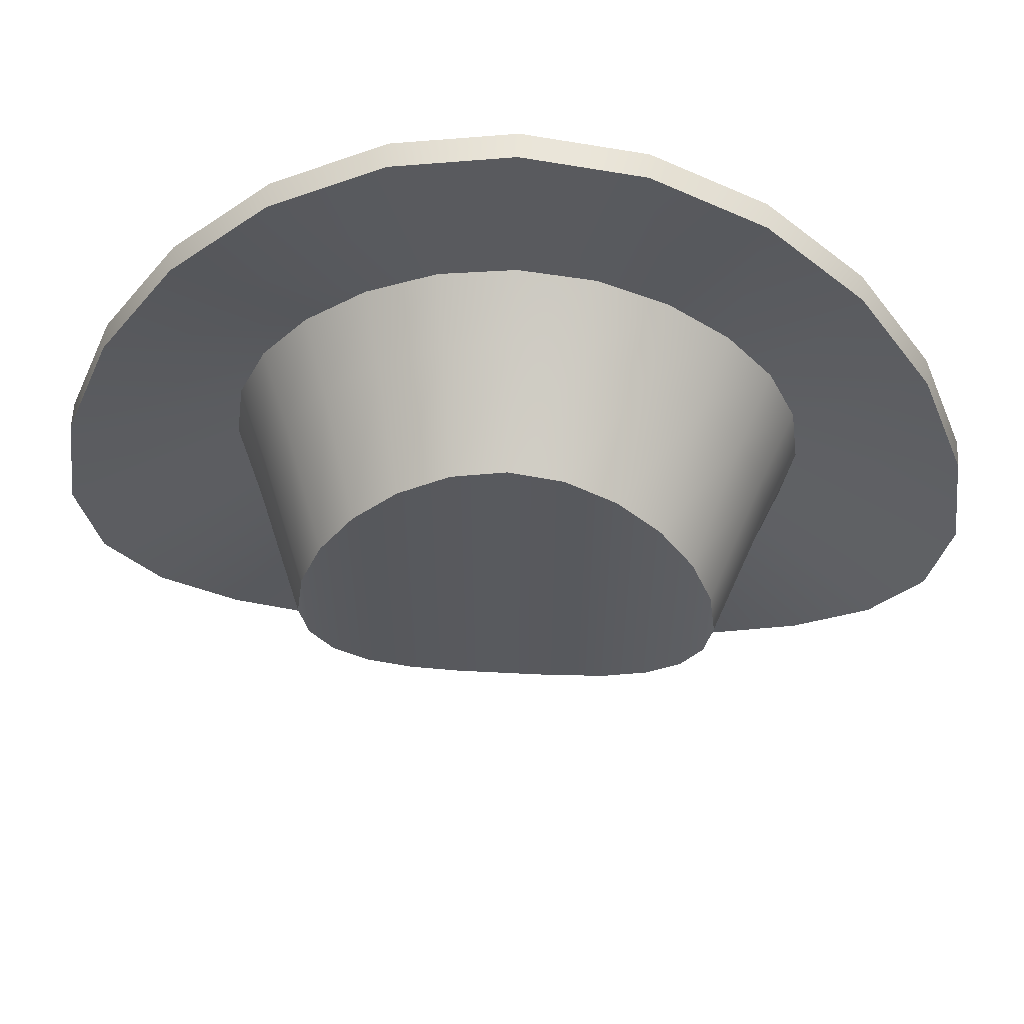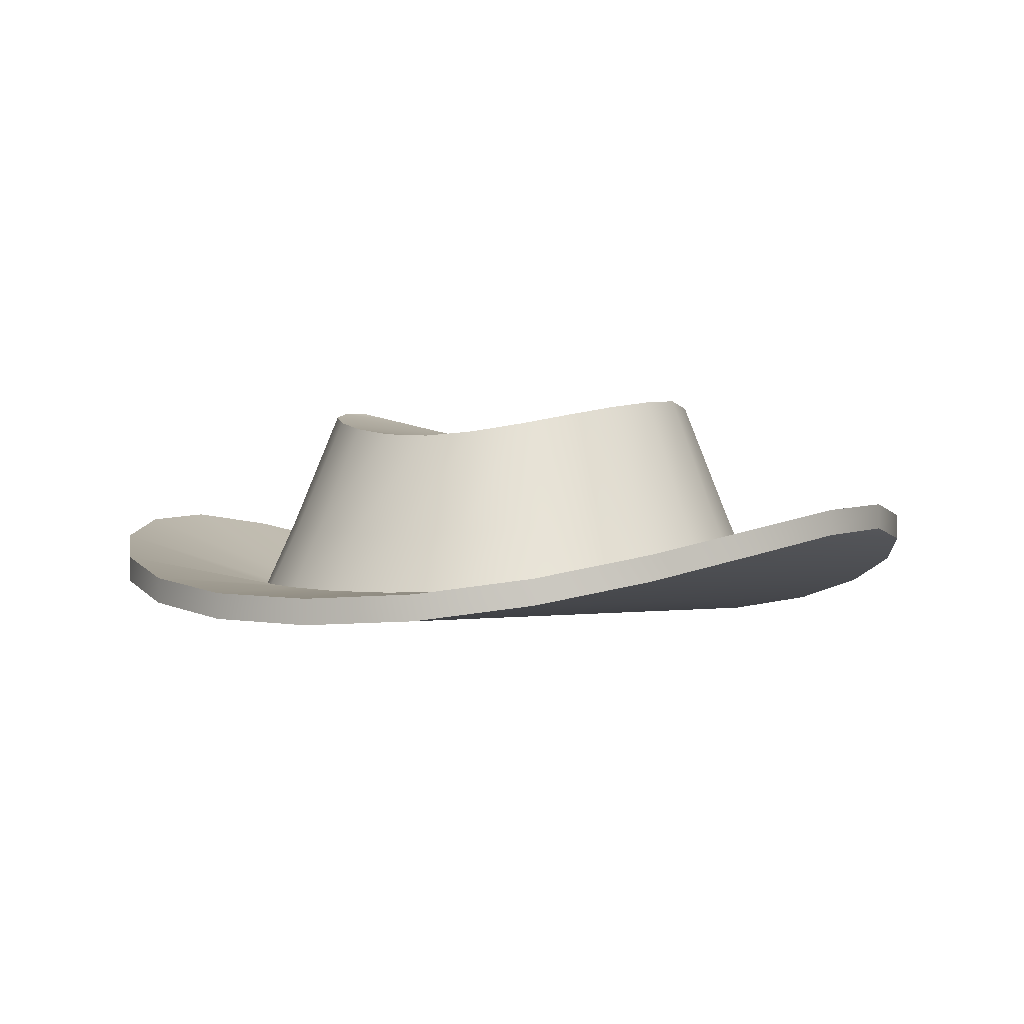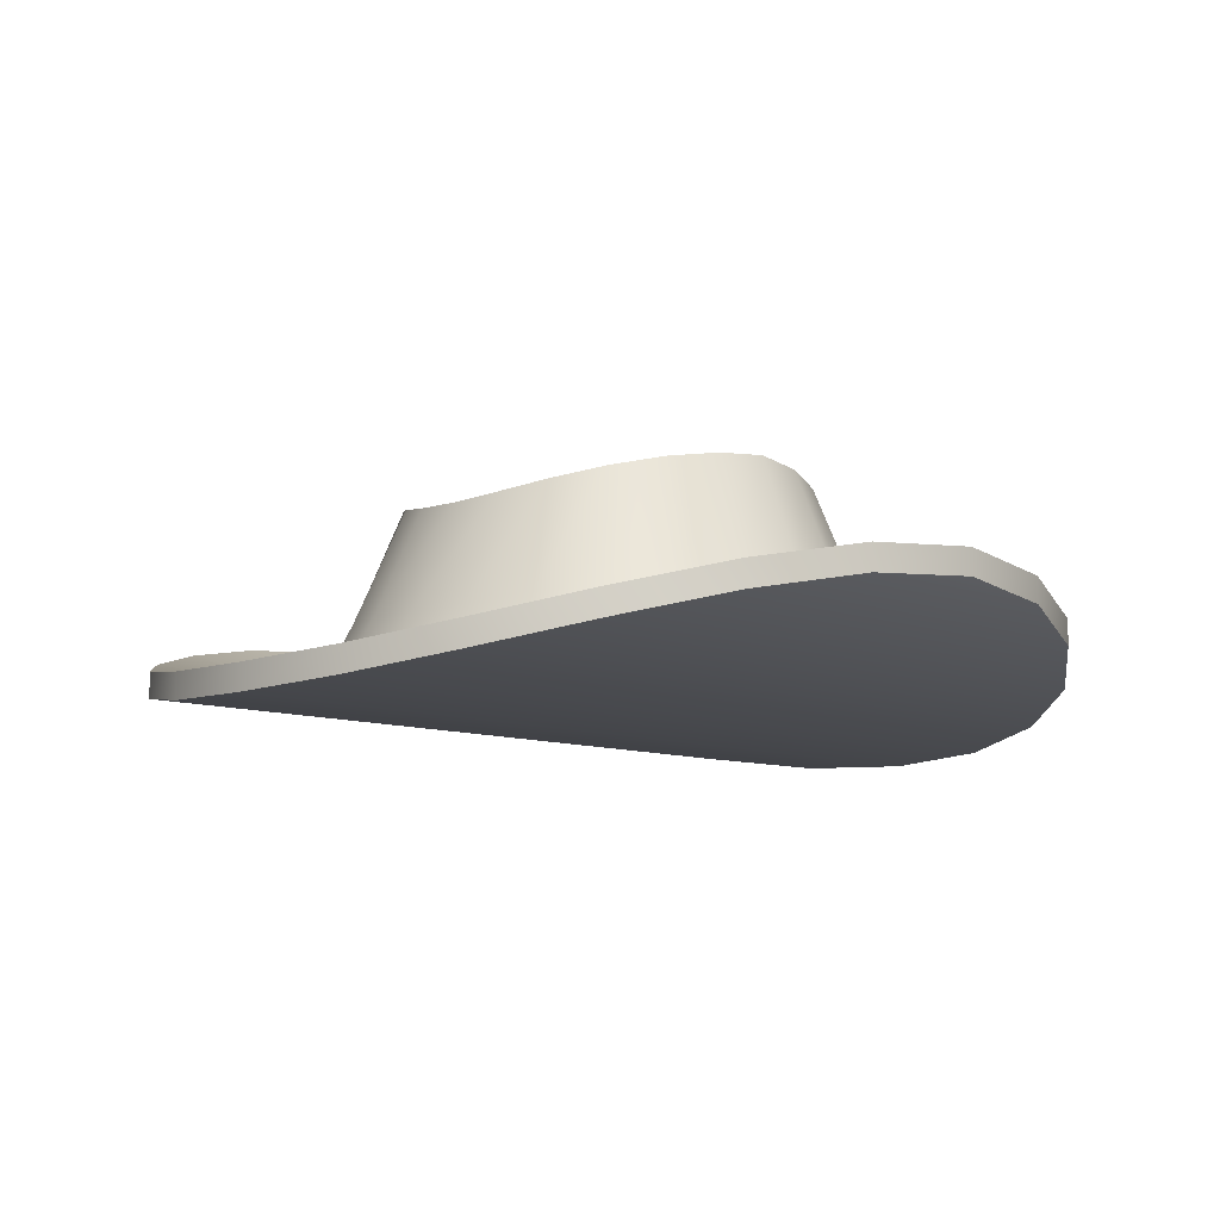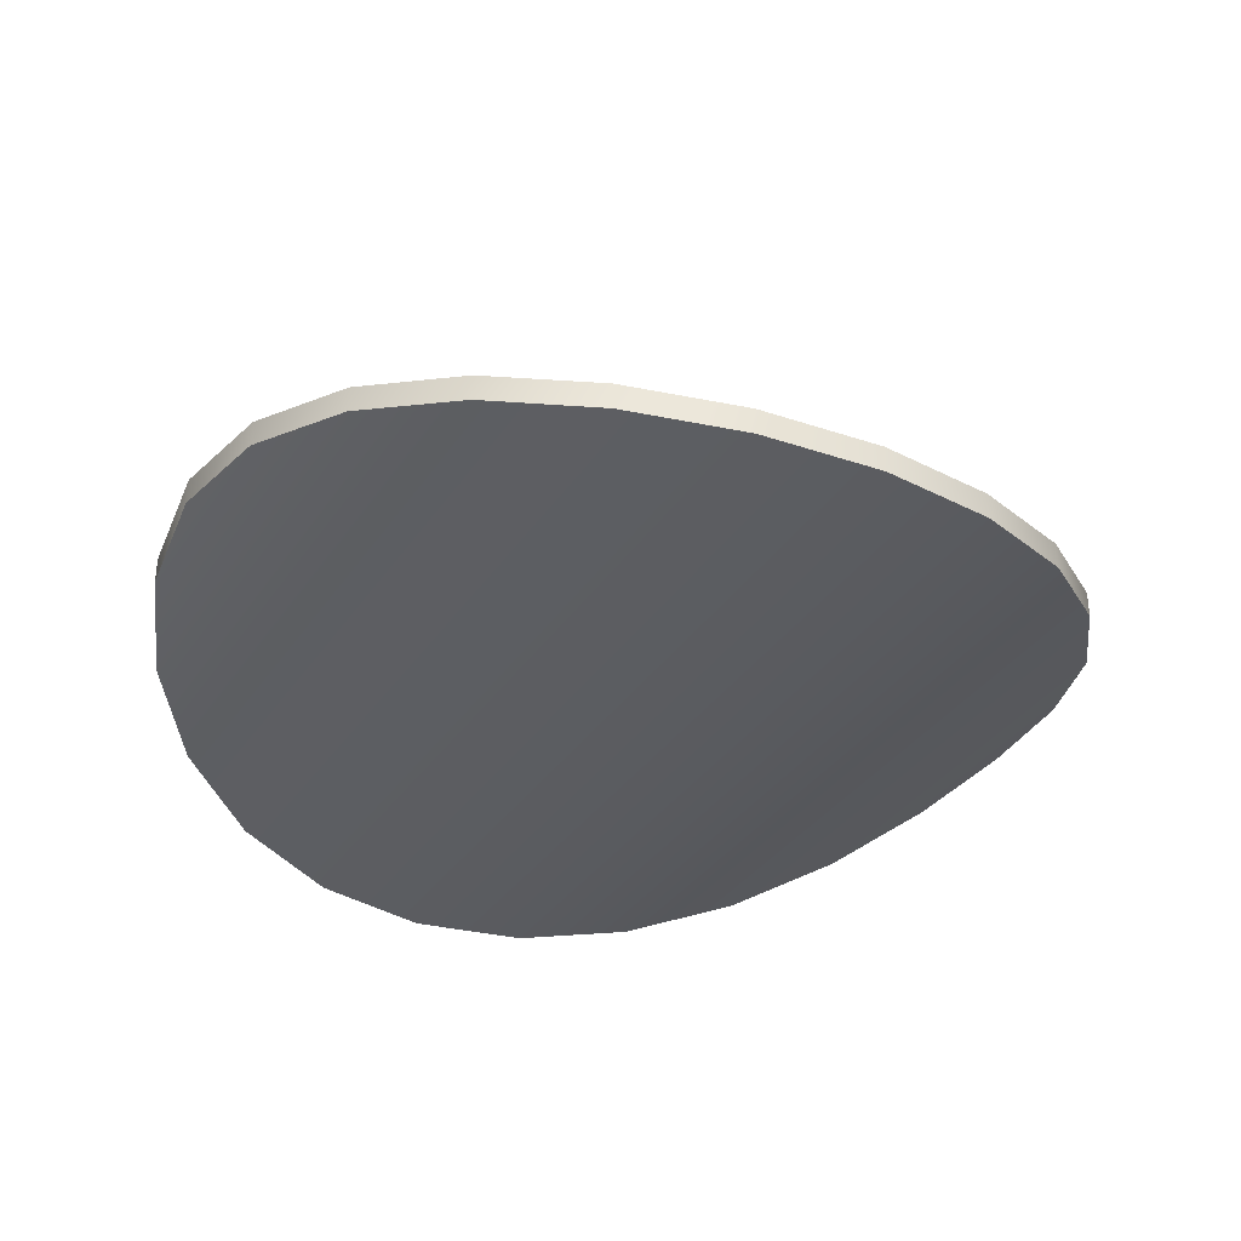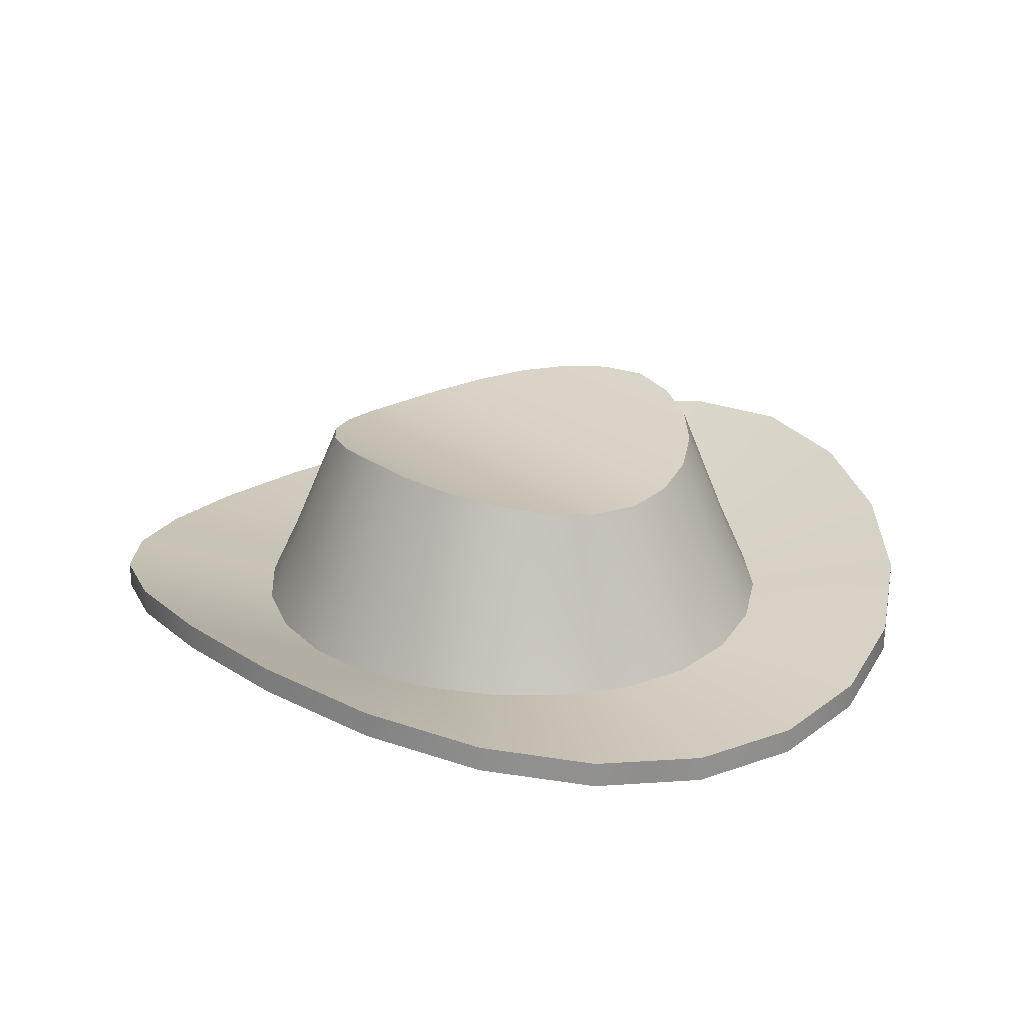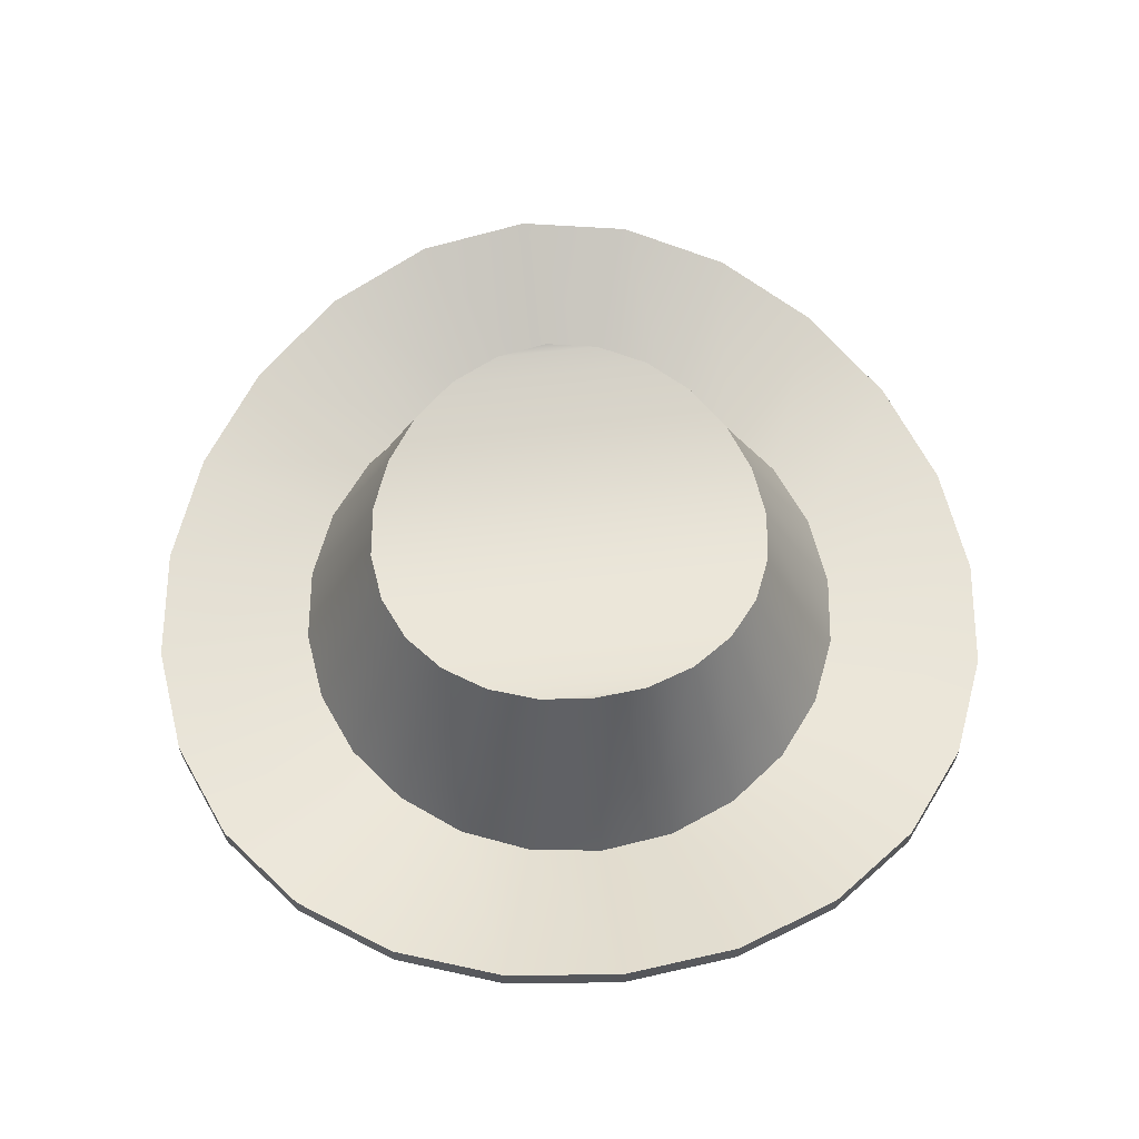
<metadata>
{"format":"obj","ext":"obj","renderer":"f3d","projection":"perspective","resolution":1024,"background":"white","views":[{"elev":59.5,"azim":-177.0,"up":"+Z"},{"elev":-1.6,"azim":27.3,"up":"+Y"},{"elev":-9.4,"azim":45.6,"up":"+Y"},{"elev":-34.9,"azim":150.8,"up":"+Y"},{"elev":24.7,"azim":-40.8,"up":"+Y"},{"elev":62.9,"azim":-96.8,"up":"+Y"}]}
</metadata>
<code>
g Hat
v -1.137e-08 0.03375 -0.442
v 0.07336 0.03974 -0.2738
v -1.46e-08 0.03831 -0.2835
v 0.1144 0.03854 -0.427
v 0.1417 0.04314 -0.2455
v 0.221 0.0536 -0.3828
v 0.2004 0.04637 -0.2004
v 0.3126 0.07645 -0.3126
v 0.2455 0.04722 -0.1417
v 0.3828 0.1021 -0.221
v 0.2738 0.04722 -0.07336
v 0.427 0.1234 -0.1144
v 0.2835 0.04722 -1.116e-08
v 0.442 0.1324 -1.915e-08
v 0.2738 0.04722 0.07336
v 0.427 0.1234 0.1144
v 0.2455 0.04722 0.1417
v 0.3828 0.1021 0.221
v 0.2004 0.04637 0.2004
v 0.3126 0.07645 0.3126
v 0.1417 0.04314 0.2455
v 0.221 0.0536 0.3828
v 0.07336 0.03974 0.2738
v 0.1144 0.03854 0.427
v 9.578e-08 0.03831 0.2835
v 1.608e-07 0.03375 0.442
v -0.07336 0.03974 0.2738
v -0.1144 0.03854 0.427
v -0.1417 0.04314 0.2455
v -0.221 0.0536 0.3828
v -0.2004 0.04637 0.2004
v -0.3126 0.07645 0.3126
v -0.2455 0.04722 0.1417
v -0.3828 0.1021 0.221
v -0.2738 0.04722 0.07336
v -0.427 0.1234 0.1144
v -0.2835 0.04722 1.42e-07
v -0.442 0.1324 2.197e-07
v -0.2738 0.04722 -0.07336
v -0.427 0.1234 -0.1144
v -0.2455 0.04722 -0.1417
v -0.3828 0.1021 -0.221
v -0.2004 0.04637 -0.2004
v -0.3126 0.07645 -0.3126
v -0.1417 0.04314 -0.2455
v -0.221 0.0536 -0.3828
v -0.07336 0.03974 -0.2738
v -0.1144 0.03854 -0.427
v -1.46e-08 0.03831 -0.2835
v -1.137e-08 0.03375 -0.442
v 0.05253 0.2107 -0.196
v 6.082e-08 0.2074 0.203
v -1.821e-08 0.2074 -0.203
v 0.05253 0.2107 0.196
v 0.1015 0.2189 -0.1758
v 0.1015 0.2189 0.1758
v 0.1435 0.2292 -0.1435
v 0.1435 0.2292 0.1435
v 0.1758 0.2392 -0.1015
v 0.1758 0.2392 0.1015
v 0.196 0.247 -0.05253
v 0.196 0.247 0.05253
v 0.203 0.2516 1.109e-08
v -0.05253 0.2107 0.196
v -1.821e-08 0.2074 -0.203
v -0.05253 0.2107 -0.196
v -0.1015 0.2189 0.1758
v -0.1015 0.2189 -0.1758
v -0.1435 0.2292 0.1435
v -0.1435 0.2292 -0.1435
v -0.1758 0.2392 0.1015
v -0.1758 0.2392 -0.1015
v -0.196 0.247 0.05253
v -0.196 0.247 -0.05253
v -0.203 0.2516 1.208e-07
v 0.1785 0.1119 -0.1785
v 0.1435 0.2292 -0.1435
v 0.1015 0.2189 -0.1758
v 0.1262 0.1059 -0.2187
v 0.05253 0.2107 -0.196
v 0.06535 0.1007 -0.2439
v -1.821e-08 0.2074 -0.203
v -1.599e-08 0.0985 -0.2525
v 0.2187 0.1162 -0.1262
v 0.1435 0.2292 -0.1435
v 0.1785 0.1119 -0.1785
v 0.1758 0.2392 -0.1015
v 0.2439 0.1192 -0.06535
v 0.196 0.247 -0.05253
v 0.2525 0.121 -2.966e-09
v 0.203 0.2516 1.109e-08
v 0.2439 0.1192 0.06535
v 0.196 0.247 0.05253
v 0.2187 0.1162 0.1262
v 0.1758 0.2392 0.1015
v 0.1785 0.1119 0.1785
v 0.1435 0.2292 0.1435
v 0.1262 0.1059 0.2187
v 0.1015 0.2189 0.1758
v 0.06535 0.1007 0.2439
v 0.05253 0.2107 0.196
v 8.233e-08 0.0985 0.2525
v 6.082e-08 0.2074 0.203
v -0.06535 0.1007 0.2439
v -0.05253 0.2107 0.196
v -0.1262 0.1059 0.2187
v -0.1015 0.2189 0.1758
v -0.1785 0.1119 0.1785
v -0.1435 0.2292 0.1435
v -0.2187 0.1162 0.1262
v -0.1758 0.2392 0.1015
v -0.2439 0.1192 0.06535
v -0.196 0.247 0.05253
v -0.2525 0.121 1.335e-07
v -0.203 0.2516 1.208e-07
v -0.2439 0.1192 -0.06535
v -0.196 0.247 -0.05253
v -0.2187 0.1162 -0.1262
v -0.1758 0.2392 -0.1015
v -0.1785 0.1119 -0.1785
v -0.1435 0.2292 -0.1435
v -0.1262 0.1059 -0.2187
v -0.1015 0.2189 -0.1758
v -0.06535 0.1007 -0.2439
v -0.05253 0.2107 -0.196
v -1.599e-08 0.0985 -0.2525
v -1.821e-08 0.2074 -0.203
v -1.137e-08 0.03375 -0.442
v -1.087e-08 0.007861 -0.442
v 0.1144 0.01265 -0.427
v 0.1144 0.03854 -0.427
v 0.221 0.02771 -0.3828
v 0.221 0.0536 -0.3828
v 0.3126 0.05056 -0.3126
v 0.3126 0.07645 -0.3126
v 0.3828 0.07619 -0.221
v 0.3828 0.1021 -0.221
v 0.427 0.09754 -0.1144
v 0.427 0.1234 -0.1144
v 0.442 0.1065 -2.11e-08
v 0.442 0.1324 -1.915e-08
v 0.427 0.09754 0.1144
v 0.427 0.1234 0.1144
v 0.3828 0.07619 0.221
v 0.3828 0.1021 0.221
v 0.3126 0.05056 0.3126
v 0.3126 0.07645 0.3126
v 0.221 0.02771 0.3828
v 0.221 0.0536 0.3828
v 0.1144 0.01265 0.427
v 0.1144 0.03854 0.427
v 1.613e-07 0.007861 0.442
v 1.608e-07 0.03375 0.442
v -0.1144 0.01265 0.427
v -0.1144 0.03854 0.427
v -0.221 0.02771 0.3828
v -0.221 0.0536 0.3828
v -0.3126 0.05056 0.3126
v -0.3126 0.07645 0.3126
v -0.3828 0.07619 0.221
v -0.3828 0.1021 0.221
v -0.427 0.09754 0.1144
v -0.427 0.1234 0.1144
v -0.442 0.1065 2.178e-07
v -0.442 0.1324 2.197e-07
v -0.427 0.09754 -0.1144
v -0.427 0.1234 -0.1144
v -0.3828 0.07619 -0.221
v -0.3828 0.1021 -0.221
v -0.3126 0.05056 -0.3126
v -0.3126 0.07645 -0.3126
v -0.221 0.02771 -0.3828
v -0.221 0.0536 -0.3828
v -0.1144 0.01265 -0.427
v -0.1144 0.03854 -0.427
v -1.087e-08 0.007861 -0.442
v -1.137e-08 0.03375 -0.442
v -0.442 0.1065 2.178e-07
v -0.427 0.09754 0.1144
v -0.427 0.09754 -0.1144
v -0.3828 0.07619 0.221
v -0.3828 0.07619 -0.221
v -0.3126 0.05056 0.3126
v -0.3126 0.05056 -0.3126
v -0.221 0.02771 0.3828
v -0.221 0.02771 -0.3828
v -0.1144 0.01265 0.427
v -0.1144 0.01265 -0.427
v 1.613e-07 0.007861 0.442
v -1.087e-08 0.007861 -0.442
v 0.1144 0.01265 0.427
v 0.1144 0.01265 -0.427
v 0.221 0.02771 0.3828
v 0.221 0.02771 -0.3828
v 0.3126 0.05056 0.3126
v 0.3126 0.05056 -0.3126
v 0.3828 0.07619 0.221
v 0.3828 0.07619 -0.221
v 0.427 0.09754 0.1144
v 0.427 0.09754 -0.1144
v 0.442 0.1065 -2.11e-08
v -1.46e-08 0.03831 -0.2835
v -0.07336 0.03974 -0.2738
v -0.1417 0.04314 -0.2455
v -0.2004 0.04637 -0.2004
v -0.2455 0.04722 -0.1417
v -0.2738 0.04722 -0.07336
v -0.2835 0.04722 1.42e-07
v -0.2738 0.04722 0.07336
v -0.2455 0.04722 0.1417
v -0.2187 0.1162 0.1262
v -0.1785 0.1119 0.1785
v -0.2004 0.04637 0.2004
v -0.1785 0.1119 0.1785
v -0.1417 0.04314 0.2455
v -0.1417 0.04314 0.2455
v -0.07336 0.03974 0.2738
v 9.578e-08 0.03831 0.2835
v 0.07336 0.03974 0.2738
v 0.1417 0.04314 0.2455
v 0.2004 0.04637 0.2004
v 0.2455 0.04722 0.1417
v 0.2187 0.1162 0.1262
v 0.2439 0.1192 0.06535
v 0.2738 0.04722 0.07336
v 0.2439 0.1192 0.06535
v 0.2835 0.04722 -1.116e-08
v 0.2455 0.04722 -0.1417
v 0.1785 0.1119 -0.1785
v 0.2004 0.04637 -0.2004
v 0.2187 0.1162 -0.1262
v 0.2738 0.04722 -0.07336
v 0.2439 0.1192 -0.06535
v 0.2835 0.04722 -1.116e-08
v 0.2525 0.121 -2.966e-09
v 0.07336 0.03974 -0.2738
v -1.46e-08 0.03831 -0.2835
v 0.1417 0.04314 -0.2455
v 0.2004 0.04637 -0.2004
v 0.1262 0.1059 -0.2187
v 0.1785 0.1119 -0.1785
g Hat_0
f 3 2 1
f 2 4 1
f 2 5 4
f 5 6 4
f 5 7 6
f 7 8 6
f 7 9 8
f 9 10 8
f 9 11 10
f 11 12 10
f 11 13 12
f 13 14 12
f 13 15 14
f 15 16 14
f 15 17 16
f 17 18 16
f 17 19 18
f 19 20 18
f 19 21 20
f 21 22 20
f 21 23 22
f 23 24 22
f 23 25 24
f 25 26 24
f 25 27 26
f 27 28 26
f 27 29 28
f 29 30 28
f 29 31 30
f 31 32 30
f 31 33 32
f 33 34 32
f 33 35 34
f 35 36 34
f 35 37 36
f 37 38 36
f 37 39 38
f 39 40 38
f 39 41 40
f 41 42 40
f 41 43 42
f 43 44 42
f 43 45 44
f 45 46 44
f 45 47 46
f 47 48 46
f 47 49 48
f 49 50 48
f 53 52 51
f 52 54 51
f 51 54 55
f 54 56 55
f 55 56 57
f 56 58 57
f 57 58 59
f 58 60 59
f 59 60 61
f 60 62 61
f 61 62 63
f 52 65 64
f 65 66 64
f 64 66 67
f 66 68 67
f 67 68 69
f 68 70 69
f 69 70 71
f 70 72 71
f 71 72 73
f 72 74 73
f 73 74 75
f 78 77 76
f 79 78 76
f 80 78 79
f 81 80 79
f 82 80 81
f 83 82 81
f 86 85 84
f 85 87 84
f 84 87 88
f 87 89 88
f 88 89 90
f 89 91 90
f 90 91 92
f 91 93 92
f 92 93 94
f 93 95 94
f 94 95 96
f 95 97 96
f 96 97 98
f 97 99 98
f 98 99 100
f 99 101 100
f 100 101 102
f 101 103 102
f 102 103 104
f 103 105 104
f 104 105 106
f 105 107 106
f 106 107 108
f 107 109 108
f 108 109 110
f 109 111 110
f 110 111 112
f 111 113 112
f 112 113 114
f 113 115 114
f 114 115 116
f 115 117 116
f 116 117 118
f 117 119 118
f 118 119 120
f 119 121 120
f 120 121 122
f 121 123 122
f 122 123 124
f 123 125 124
f 124 125 126
f 125 127 126
f 130 129 128
f 131 130 128
f 132 130 131
f 133 132 131
f 134 132 133
f 135 134 133
f 136 134 135
f 137 136 135
f 138 136 137
f 139 138 137
f 140 138 139
f 141 140 139
f 142 140 141
f 143 142 141
f 144 142 143
f 145 144 143
f 146 144 145
f 147 146 145
f 148 146 147
f 149 148 147
f 150 148 149
f 151 150 149
f 152 150 151
f 153 152 151
f 154 152 153
f 155 154 153
f 156 154 155
f 157 156 155
f 158 156 157
f 159 158 157
f 160 158 159
f 161 160 159
f 162 160 161
f 163 162 161
f 164 162 163
f 165 164 163
f 166 164 165
f 167 166 165
f 168 166 167
f 169 168 167
f 170 168 169
f 171 170 169
f 172 170 171
f 173 172 171
f 174 172 173
f 175 174 173
f 176 174 175
f 177 176 175
f 180 179 178
f 179 180 181
f 180 182 181
f 181 182 183
f 182 184 183
f 183 184 185
f 184 186 185
f 185 186 187
f 186 188 187
f 187 188 189
f 188 190 189
f 191 189 190
f 192 191 190
f 193 191 192
f 194 193 192
f 195 193 194
f 196 195 194
f 197 195 196
f 198 197 196
f 199 197 198
f 200 199 198
f 199 200 201
g Hat_1
f 124 126 202
f 203 124 202
f 122 124 203
f 204 122 203
f 120 122 204
f 205 120 204
f 118 120 205
f 206 118 205
f 116 118 206
f 207 116 206
f 114 116 207
f 208 114 207
f 112 114 208
f 209 112 208
f 110 112 209
f 210 110 209
f 212 211 210
f 213 212 210
f 106 214 213
f 215 106 213
f 104 106 216
f 217 104 216
f 102 104 217
f 218 102 217
f 100 102 218
f 219 100 218
f 98 100 219
f 220 98 219
f 96 98 220
f 221 96 220
f 94 96 221
f 222 94 221
f 224 223 222
f 225 224 222
f 90 226 225
f 227 90 225
f 230 229 228
f 229 231 228
f 228 231 232
f 231 233 232
f 232 233 234
f 233 235 234
f 237 83 236
f 83 81 236
f 236 81 238
f 81 79 238
f 238 240 239
f 240 241 239

</code>
